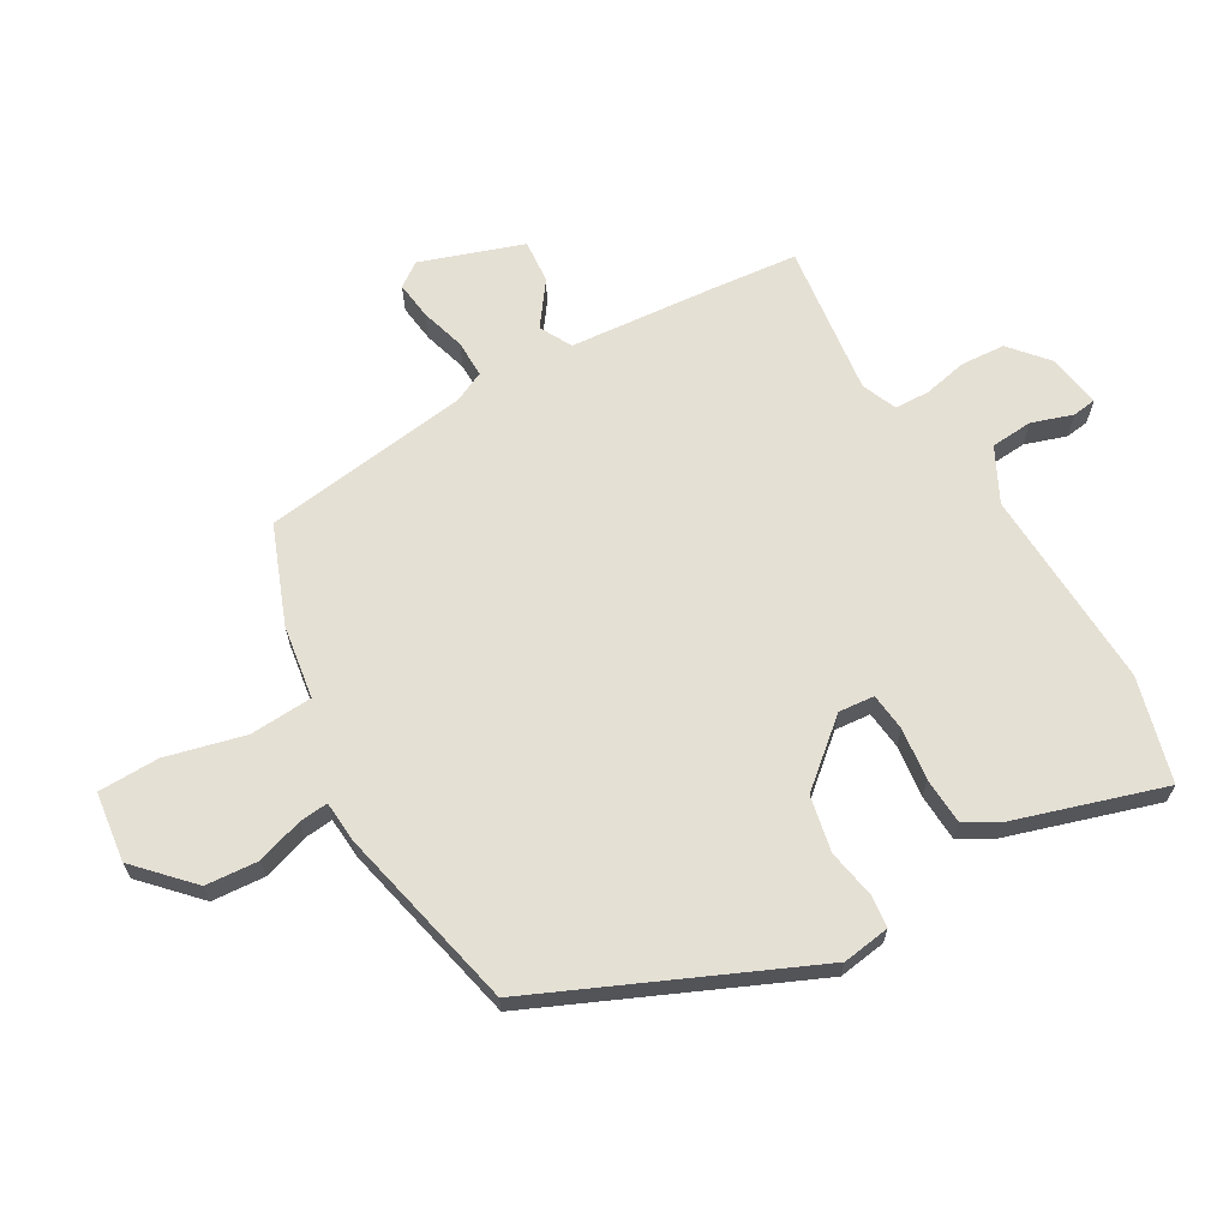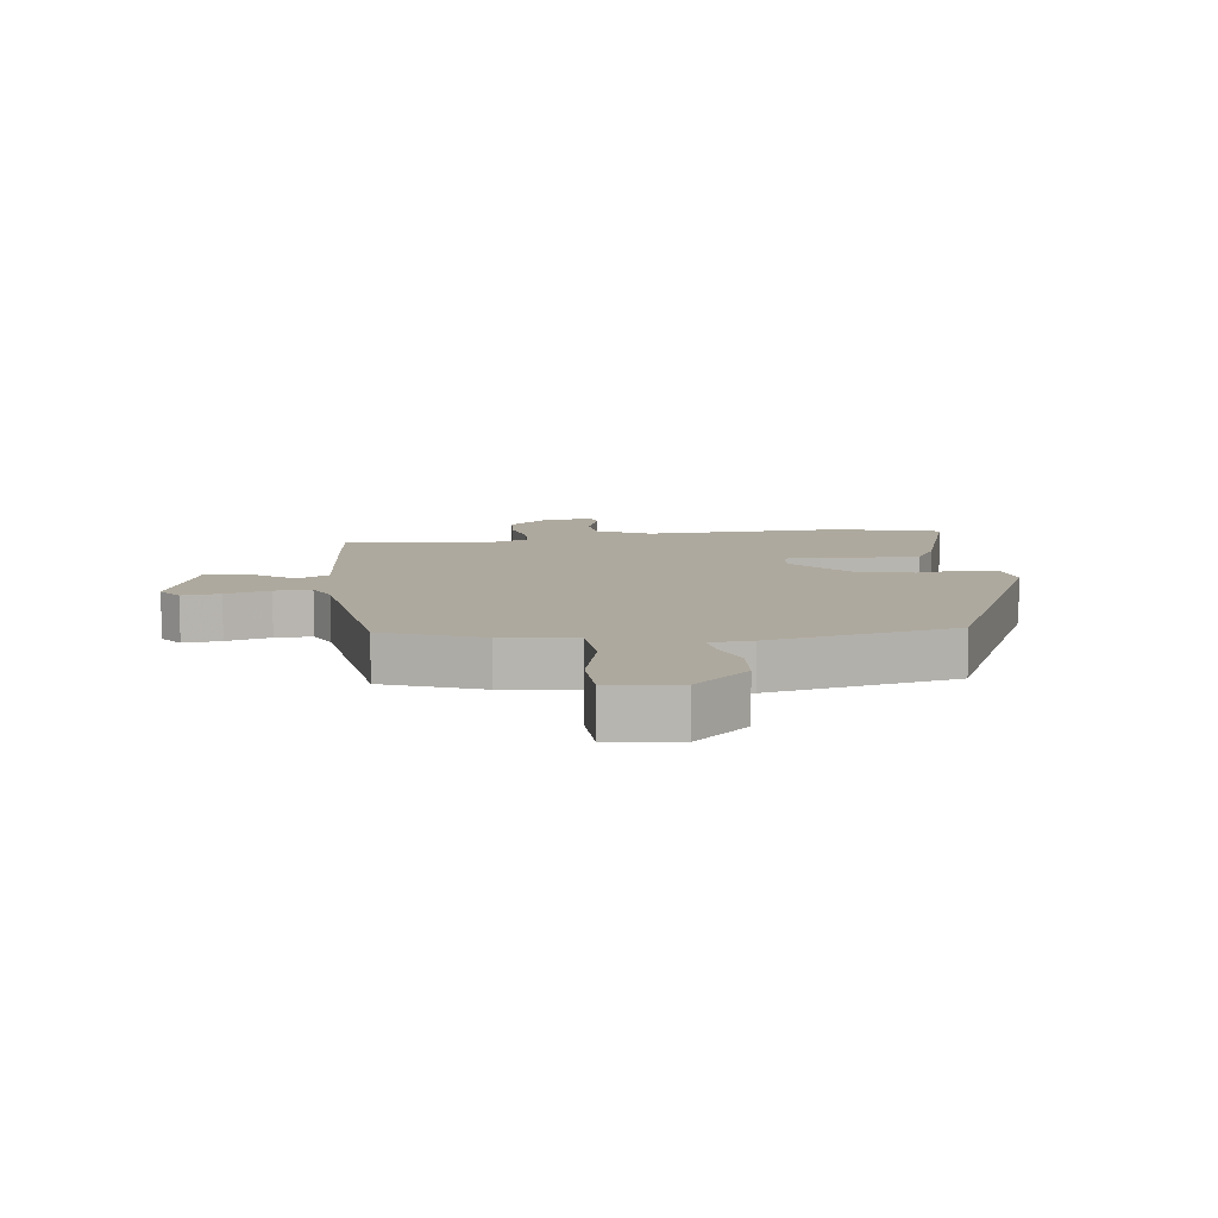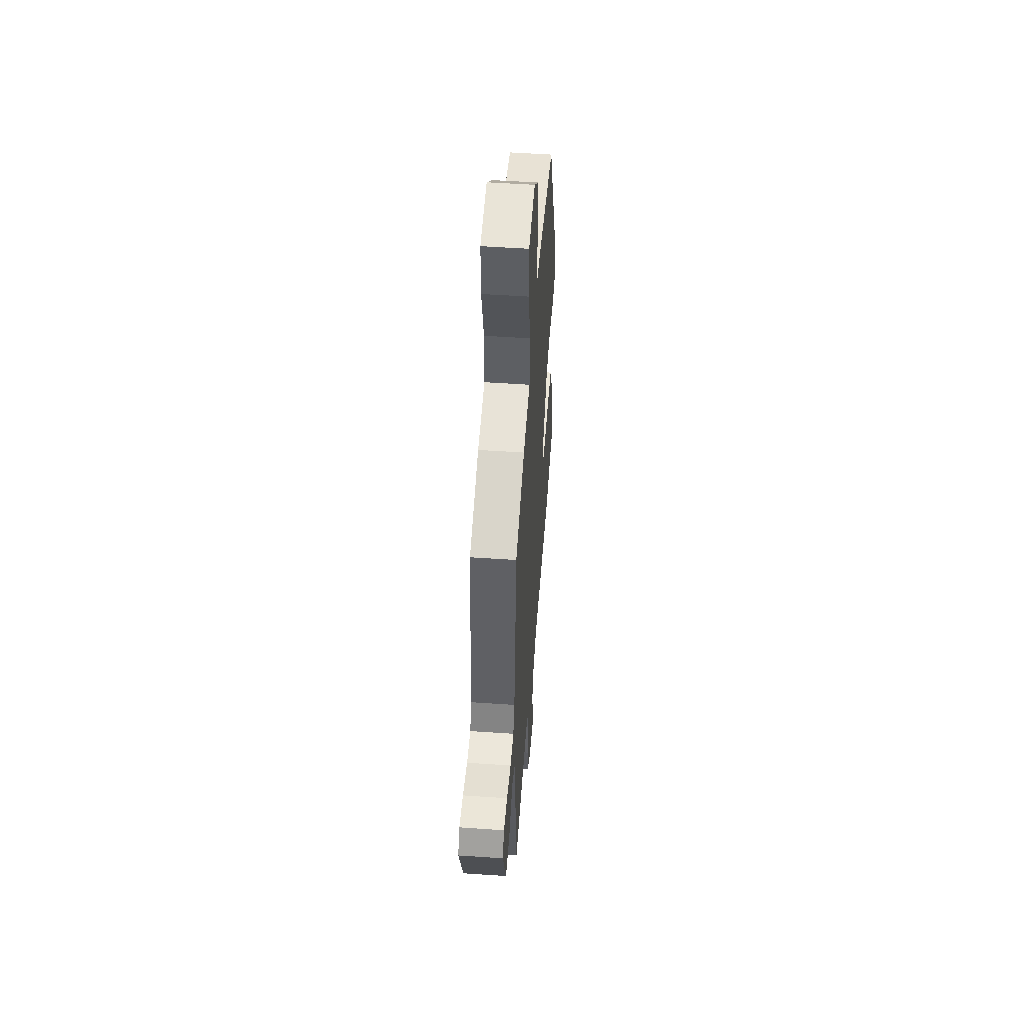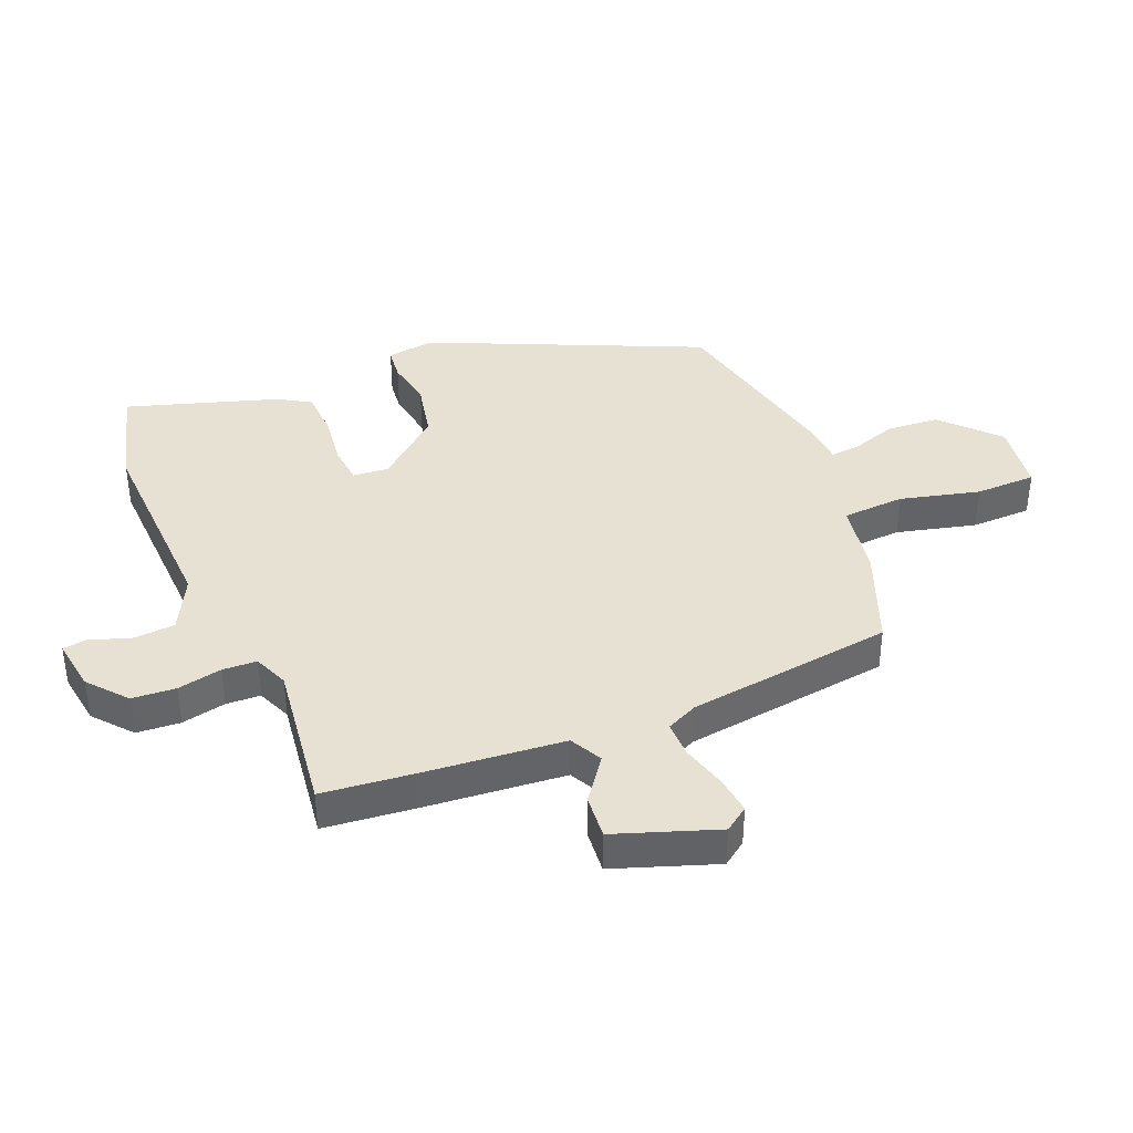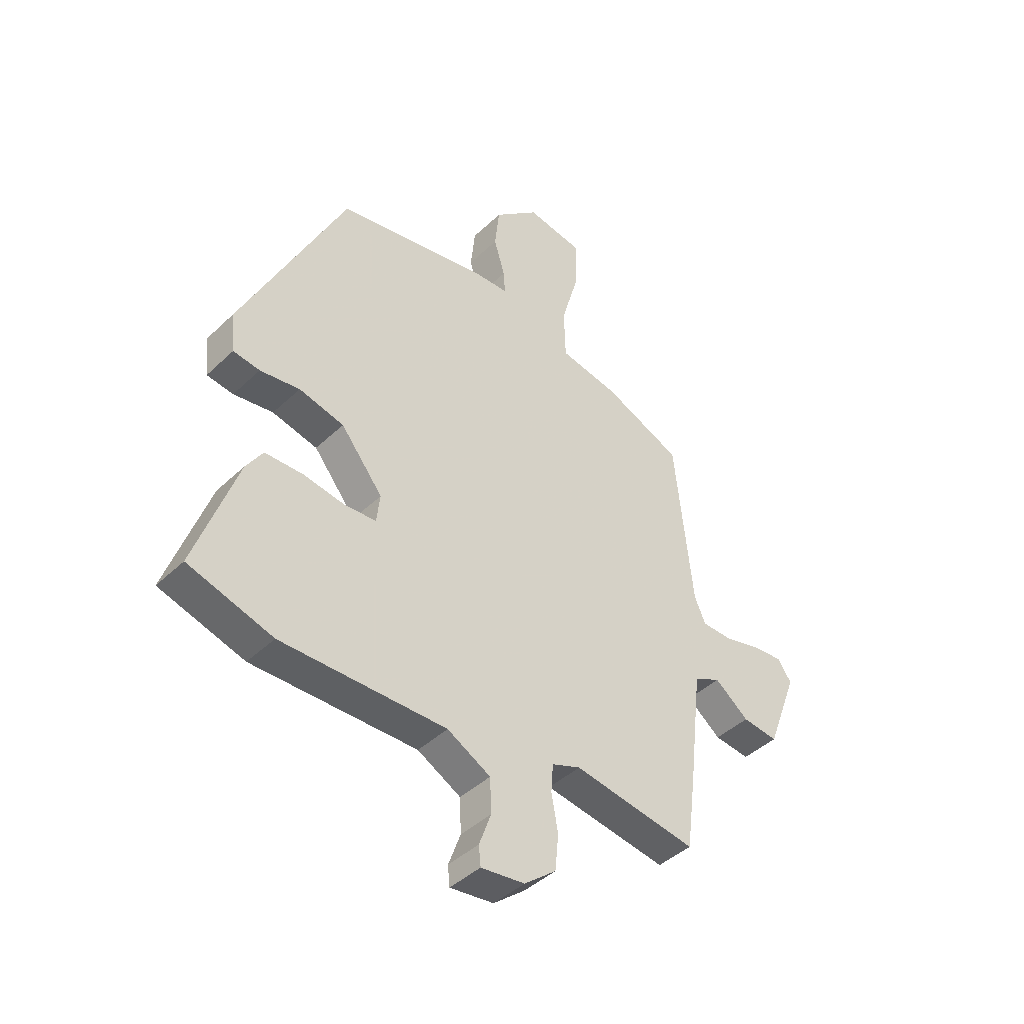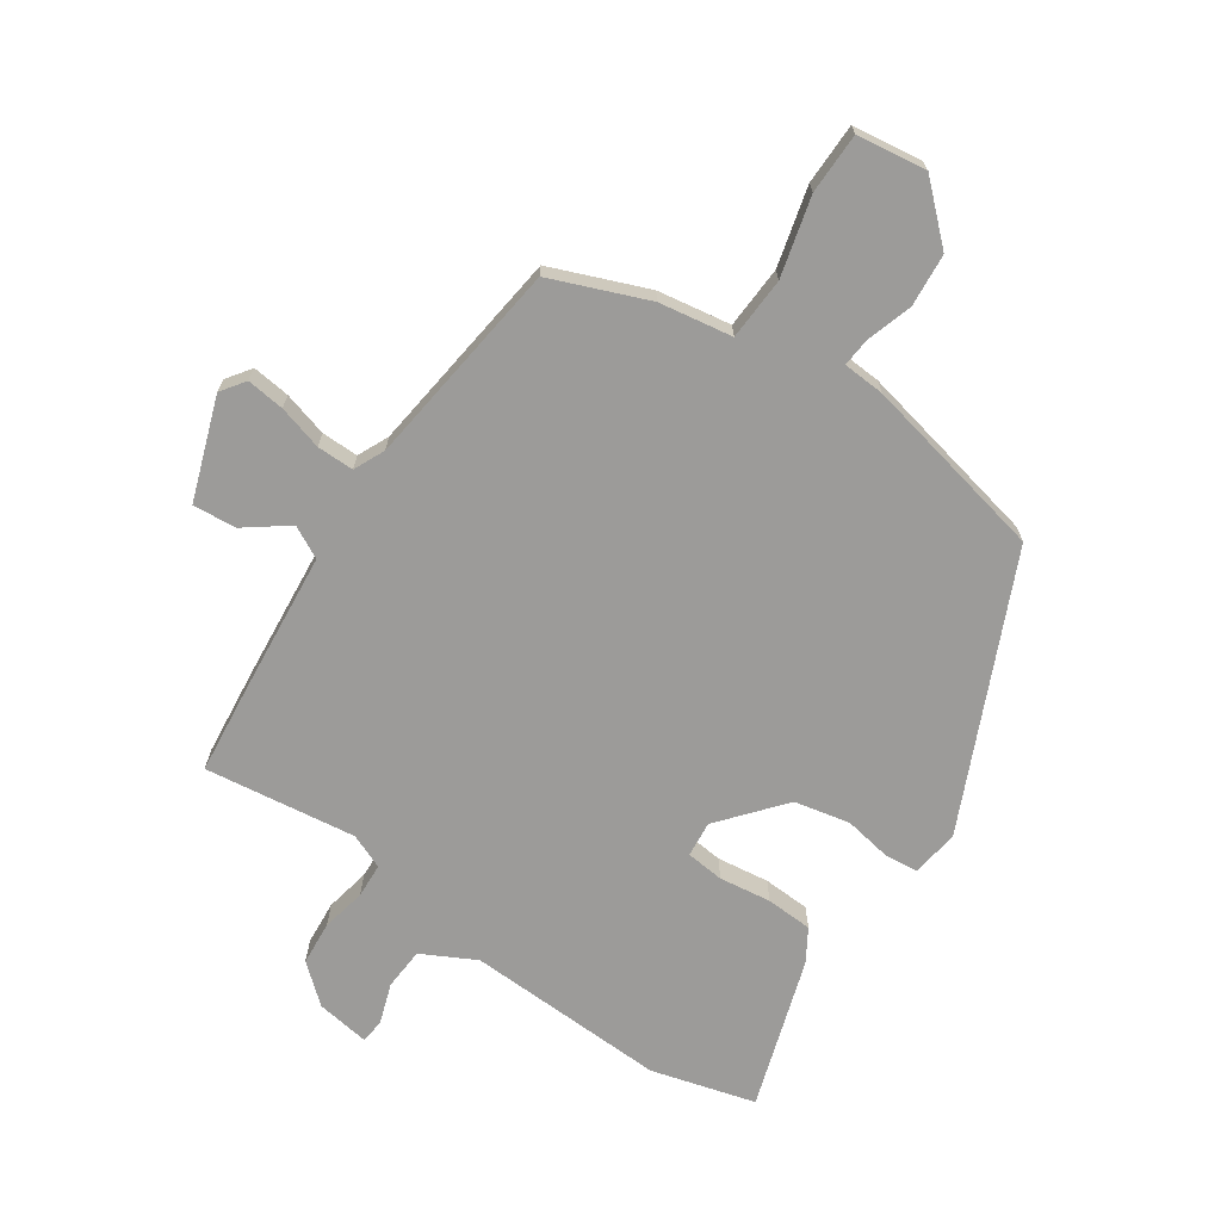
<metadata>
{"format":"obj","ext":"obj","renderer":"f3d","projection":"perspective","resolution":1024,"background":"white","views":[{"elev":65.9,"azim":58.3,"up":"+Y"},{"elev":9.1,"azim":-8.9,"up":"+Y"},{"elev":51.4,"azim":-85.7,"up":"+Z"},{"elev":39.6,"azim":-113.9,"up":"+Y"},{"elev":-43.1,"azim":138.2,"up":"+Z"},{"elev":-69.7,"azim":-35.4,"up":"+Y"}]}
</metadata>
<code>
v -0.475 0.07 -0.507
v -0.494 0.07 -0.362
v -0.521 0.07 -0.13
v -0.574 0.07 -0.104
v -0.642 0.07 -0.157
v -0.713 0.07 -0.165
v -0.775 0.07 -0.001
v -0.748 0.07 0.039
v -0.686 0.07 0.033
v -0.613 0.07 0.014
v -0.553 0.07 0.015
v -0.531 0.07 0.066
v -0.496 0.07 0.404
v -0.34 0.07 0.47
v -0.221 0.07 0.492
v -0.218 0.07 0.594
v -0.254 0.07 0.722
v -0.255 0.07 0.821
v -0.142 0.07 0.839
v -0.052 0.07 0.759
v -0.043 0.07 0.673
v -0.065 0.07 0.598
v -0.068 0.07 0.551
v 0 0.07 0.548
v 0.304 0.07 0.489
v 0.511 0.07 0.057
v 0.502 0.07 -0.021
v 0.449 0.07 -0.028
v 0.37 0.07 -0.016
v 0.28 0.07 -0.037
v 0.196 0.07 -0.142
v 0.203 0.07 -0.2
v 0.265 0.07 -0.205
v 0.349 0.07 -0.192
v 0.425 0.07 -0.194
v 0.458 0.07 -0.246
v 0.541 0.07 -0.488
v 0.373 0.07 -0.538
v 0.045 0.07 -0.533
v -0.041 0.07 -0.58
v -0.044 0.07 -0.648
v -0.02 0.07 -0.714
v -0.024 0.07 -0.753
v -0.111 0.07 -0.742
v -0.174 0.07 -0.691
v -0.181 0.07 -0.62
v -0.168 0.07 -0.547
v -0.172 0.07 -0.491
v -0.229 0.07 -0.469
v -0.475 0 -0.507
v -0.494 0 -0.362
v -0.521 0 -0.13
v -0.574 0 -0.104
v -0.642 0 -0.157
v -0.713 0 -0.165
v -0.775 0 -0.001
v -0.748 0 0.039
v -0.686 0 0.033
v -0.613 0 0.014
v -0.553 0 0.015
v -0.531 0 0.066
v -0.496 0 0.404
v -0.34 0 0.47
v -0.221 0 0.492
v -0.218 0 0.594
v -0.254 0 0.722
v -0.255 0 0.821
v -0.142 0 0.839
v -0.052 0 0.759
v -0.043 0 0.673
v -0.065 0 0.598
v -0.068 0 0.551
v 0 0 0.548
v 0.304 0 0.489
v 0.511 0 0.057
v 0.502 0 -0.021
v 0.449 0 -0.028
v 0.37 0 -0.016
v 0.28 0 -0.037
v 0.196 0 -0.142
v 0.203 0 -0.2
v 0.265 0 -0.205
v 0.349 0 -0.192
v 0.425 0 -0.194
v 0.458 0 -0.246
v 0.541 0 -0.488
v 0.373 0 -0.538
v 0.045 0 -0.533
v -0.041 0 -0.58
v -0.044 0 -0.648
v -0.02 0 -0.714
v -0.024 0 -0.753
v -0.111 0 -0.742
v -0.174 0 -0.691
v -0.181 0 -0.62
v -0.168 0 -0.547
v -0.172 0 -0.491
v -0.229 0 -0.469
f 44 45 46 47
f 44 47 48
f 41 42 43 44
f 40 41 44 48
f 39 40 48
f 38 39 48 49
f 36 37 38 49
f 33 34 35 36
f 32 33 36 49
f 26 27 28 29
f 26 29 30
f 23 24 25 26
f 23 26 30
f 19 20 21 22
f 19 22 23
f 16 17 18 19
f 15 16 19 23
f 12 13 14 15
f 11 12 15 23
f 7 8 9 10
f 7 10 11
f 4 5 6 7
f 3 4 7 11
f 49 1 2 3
f 31 32 49 3
f 23 30 31
f 3 11 23 31
f 96 95 94 93
f 97 96 93
f 93 92 91 90
f 97 93 90 89
f 97 89 88
f 98 97 88 87
f 98 87 86 85
f 85 84 83 82
f 98 85 82 81
f 78 77 76 75
f 79 78 75
f 75 74 73 72
f 79 75 72
f 71 70 69 68
f 72 71 68
f 68 67 66 65
f 72 68 65 64
f 64 63 62 61
f 72 64 61 60
f 59 58 57 56
f 60 59 56
f 56 55 54 53
f 60 56 53 52
f 52 51 50 98
f 52 98 81 80
f 80 79 72
f 80 72 60 52
f 1 50 51 2
f 2 51 52 3
f 3 52 53 4
f 4 53 54 5
f 5 54 55 6
f 6 55 56 7
f 7 56 57 8
f 8 57 58 9
f 9 58 59 10
f 10 59 60 11
f 11 60 61 12
f 12 61 62 13
f 13 62 63 14
f 14 63 64 15
f 15 64 65 16
f 16 65 66 17
f 17 66 67 18
f 18 67 68 19
f 19 68 69 20
f 20 69 70 21
f 21 70 71 22
f 22 71 72 23
f 23 72 73 24
f 24 73 74 25
f 25 74 75 26
f 26 75 76 27
f 27 76 77 28
f 28 77 78 29
f 29 78 79 30
f 30 79 80 31
f 31 80 81 32
f 32 81 82 33
f 33 82 83 34
f 34 83 84 35
f 35 84 85 36
f 36 85 86 37
f 37 86 87 38
f 38 87 88 39
f 39 88 89 40
f 40 89 90 41
f 41 90 91 42
f 42 91 92 43
f 43 92 93 44
f 44 93 94 45
f 45 94 95 46
f 46 95 96 47
f 47 96 97 48
f 48 97 98 49
f 49 98 50 1

</code>
